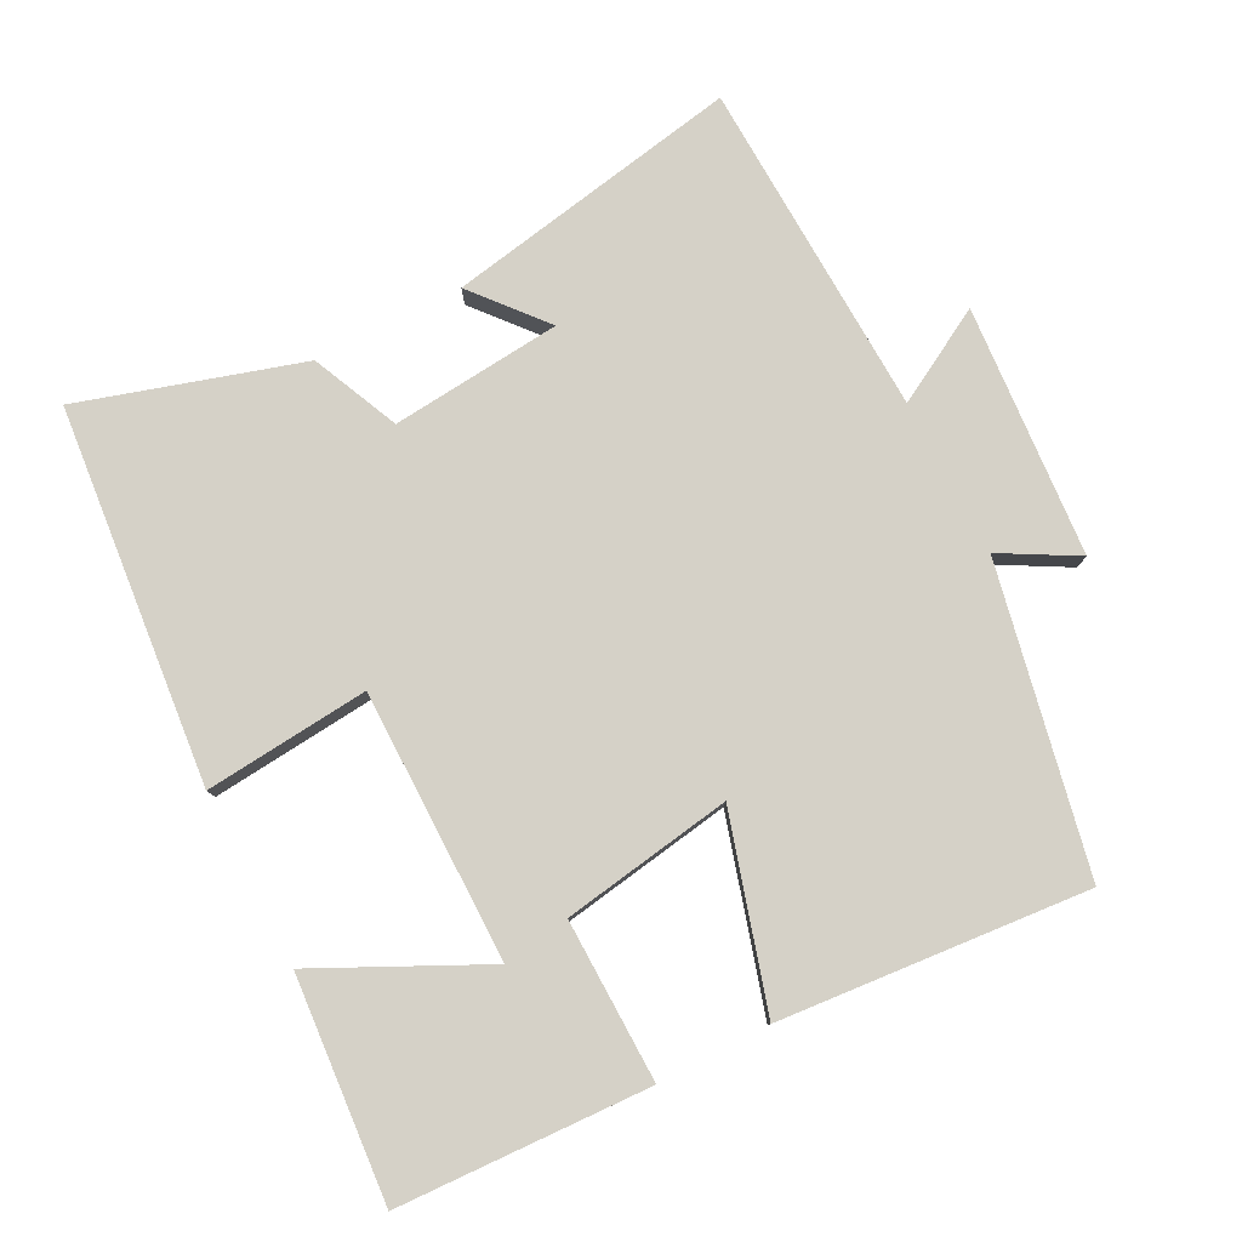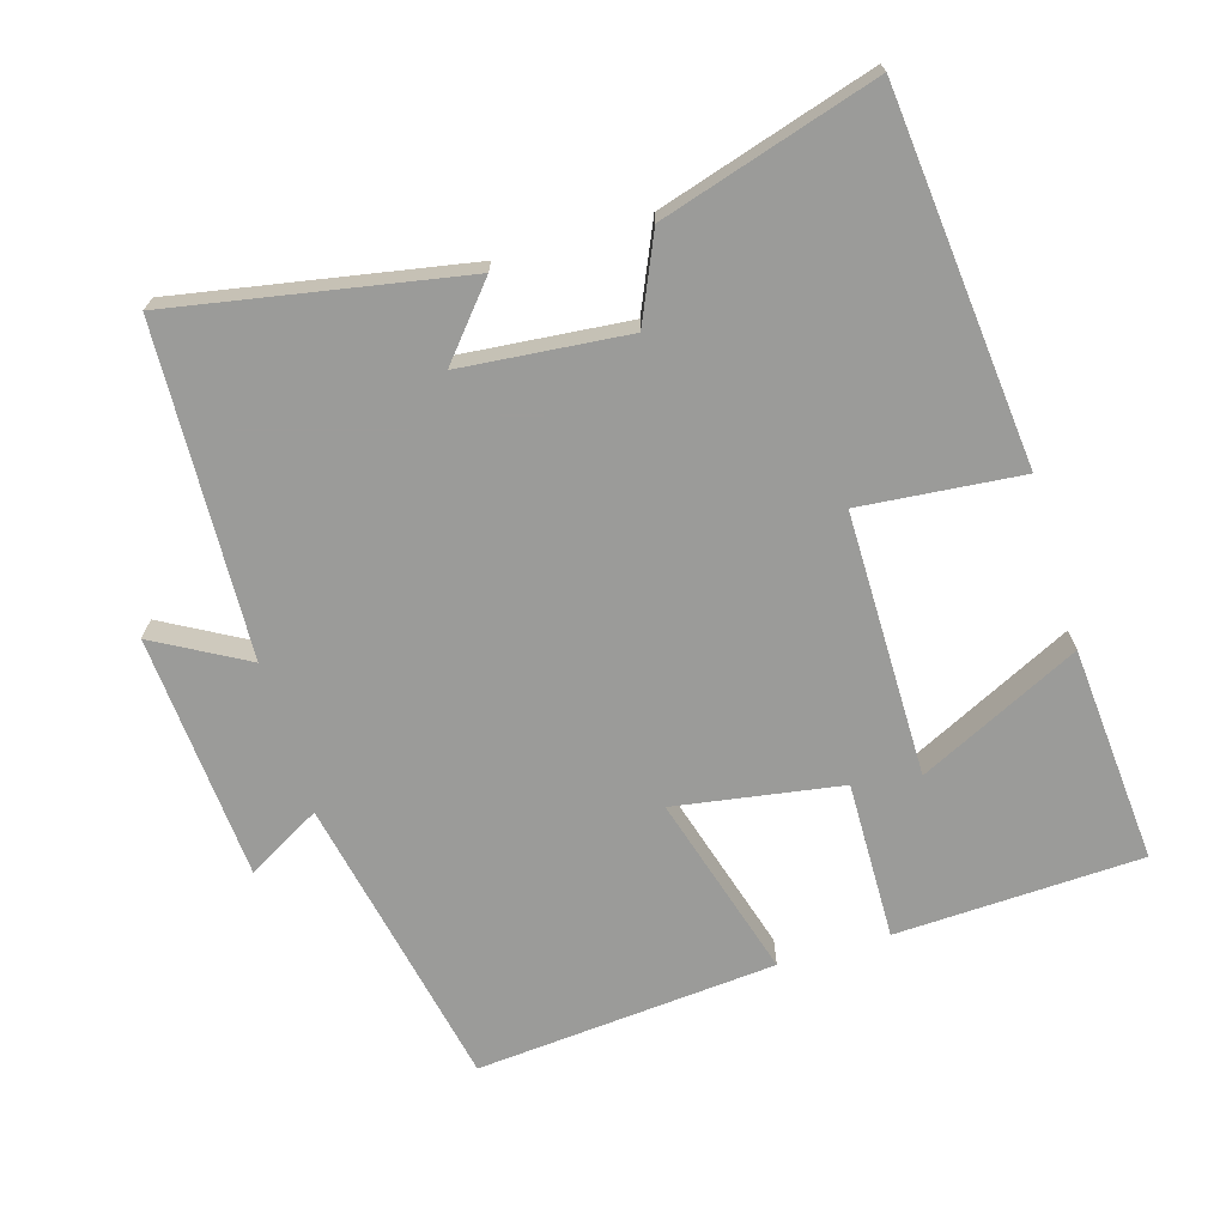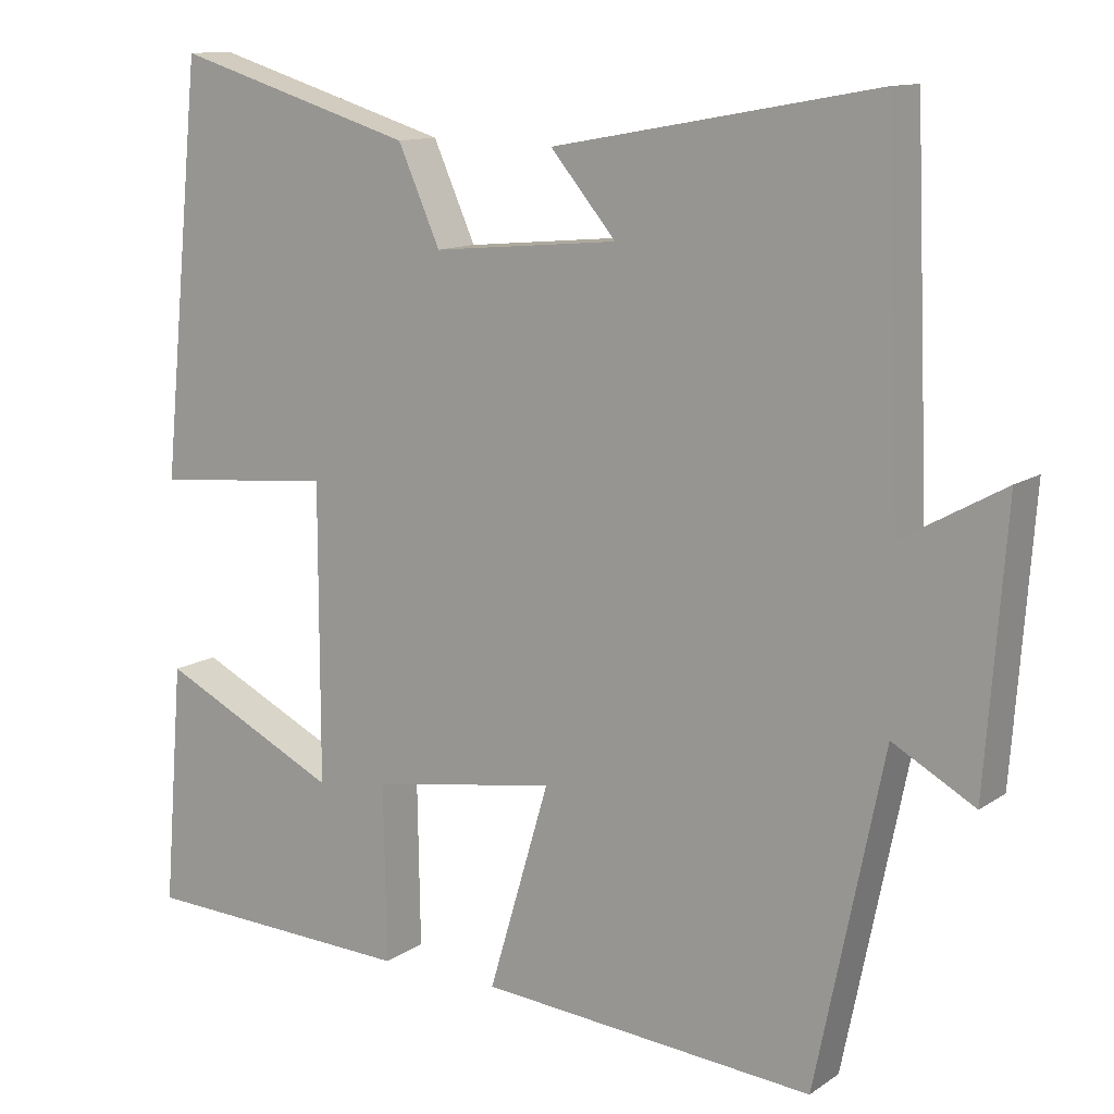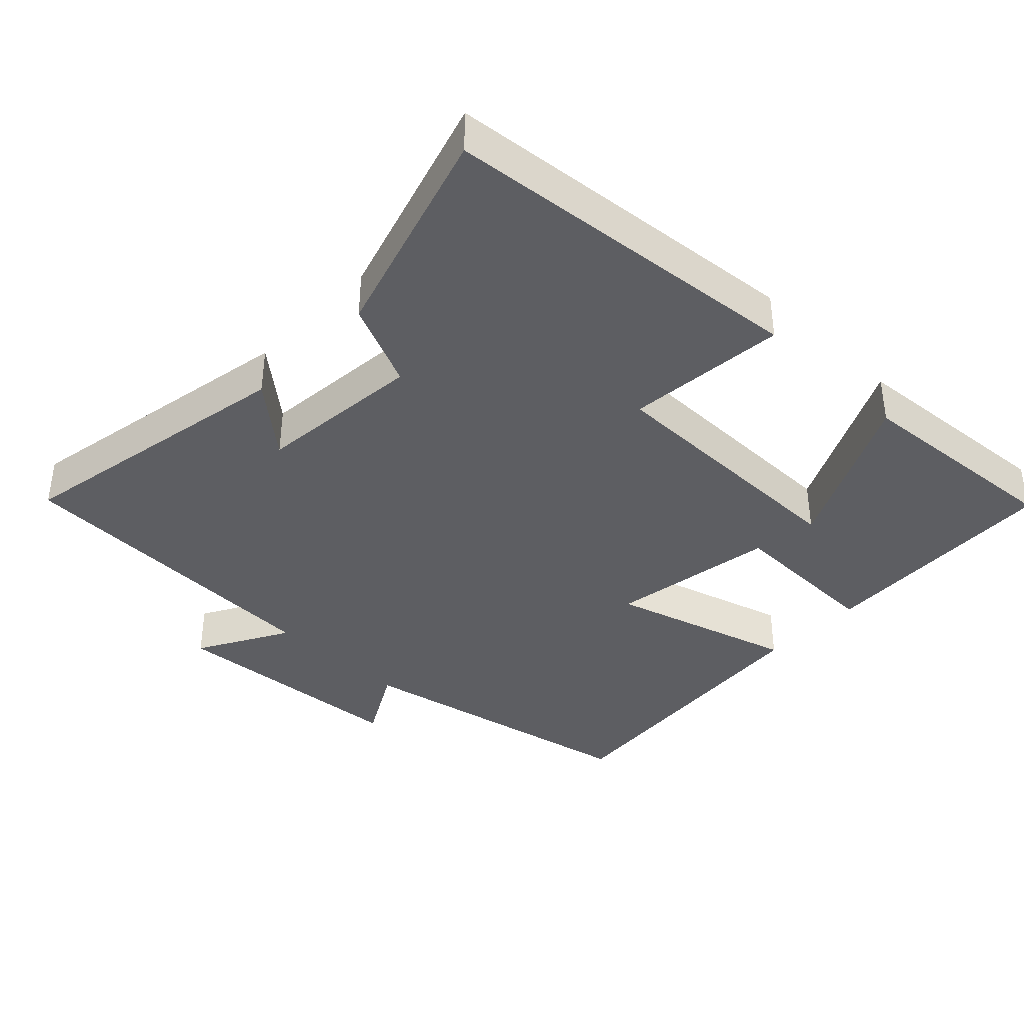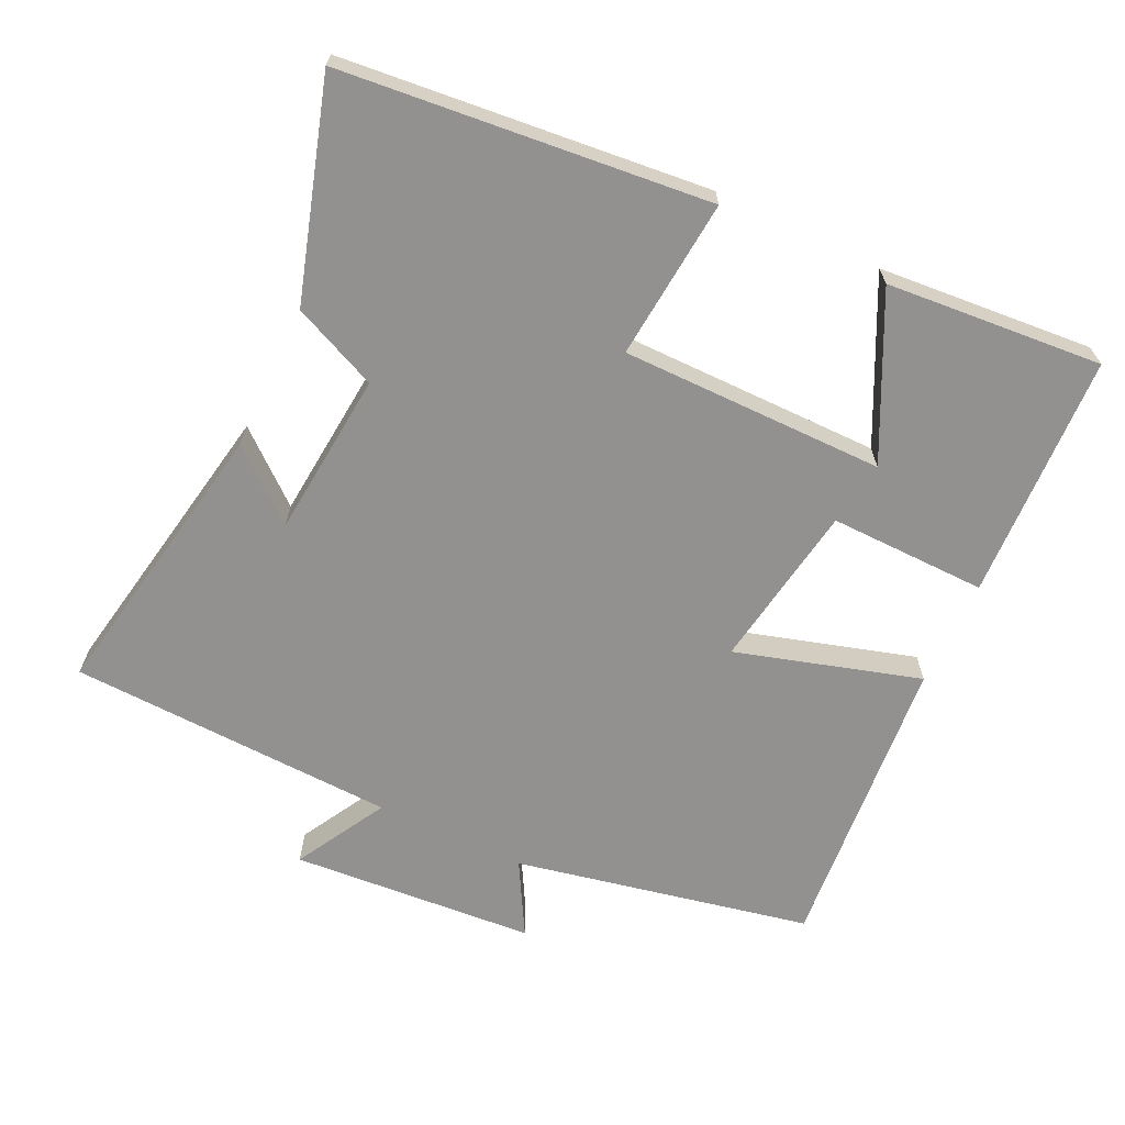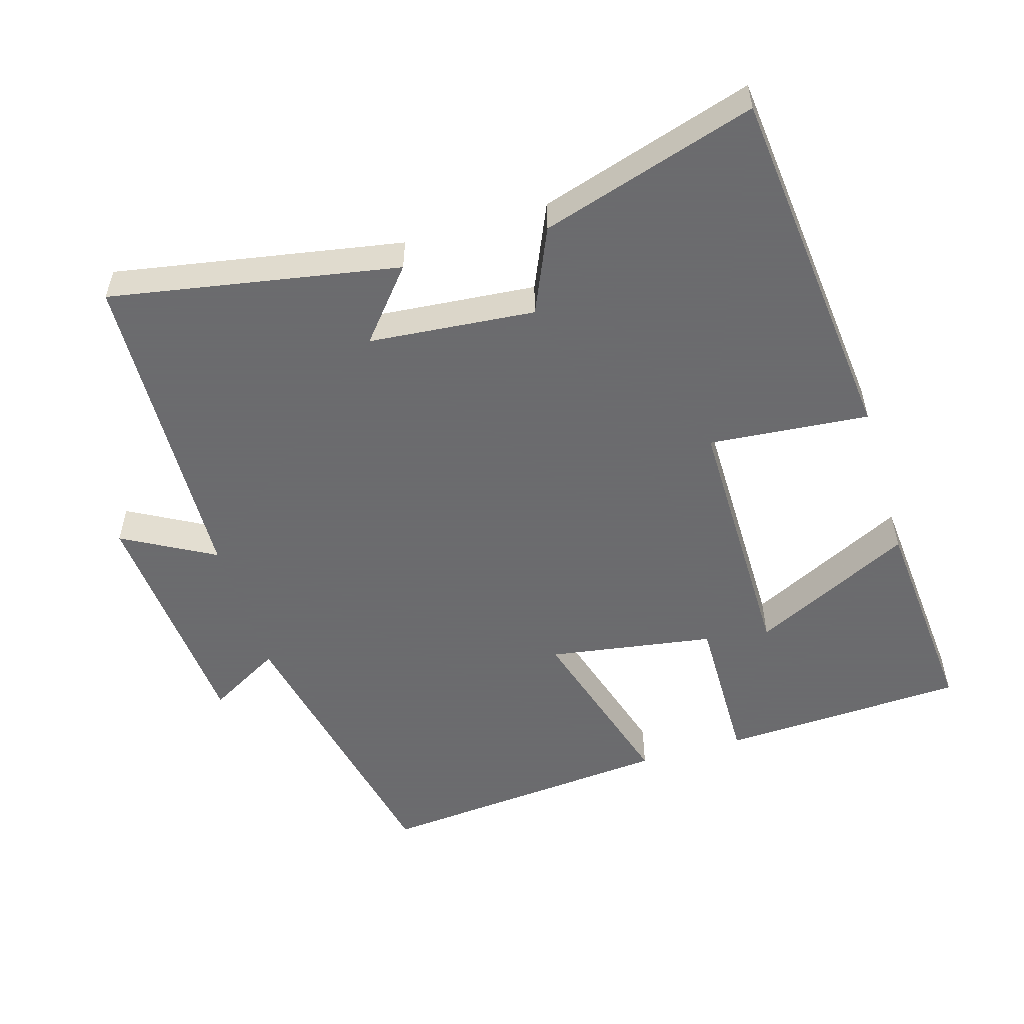
<metadata>
{"format":"obj","ext":"obj","renderer":"f3d","projection":"perspective","resolution":1024,"background":"white","views":[{"elev":79.6,"azim":152.6,"up":"+Y"},{"elev":-69.6,"azim":16.6,"up":"+Y"},{"elev":12.1,"azim":-146.8,"up":"+Z"},{"elev":-38.8,"azim":46.0,"up":"+Y"},{"elev":-66.1,"azim":64.6,"up":"+Y"},{"elev":-53.5,"azim":16.8,"up":"+Y"}]}
</metadata>
<code>
v 0.448 0.07 0.594
v 0.5 0.07 0.069
v 0.27 0.07 0.09
v 0.27 0.07 -0.288
v 0.5 0.07 -0.175
v 0.525 0.07 -0.485
v 0.173 0.07 -0.5
v 0.177 0.07 -0.274
v -0.061 0.07 -0.236
v 0.017 0.07 -0.5
v -0.413 0.07 -0.537
v -0.5 0.07 -0.113
v -0.605 0.07 -0.172
v -0.631 0.07 0.178
v -0.5 0.07 0.105
v -0.481 0.07 0.575
v -0.068 0.07 0.5
v -0.152 0.07 0.4
v 0.086 0.07 0.378
v 0.14 0.07 0.5
v 0.448 0 0.594
v 0.5 0 0.069
v 0.27 0 0.09
v 0.27 0 -0.288
v 0.5 0 -0.175
v 0.525 0 -0.485
v 0.173 0 -0.5
v 0.177 0 -0.274
v -0.061 0 -0.236
v 0.017 0 -0.5
v -0.413 0 -0.537
v -0.5 0 -0.113
v -0.605 0 -0.172
v -0.631 0 0.178
v -0.5 0 0.105
v -0.481 0 0.575
v -0.068 0 0.5
v -0.152 0 0.4
v 0.086 0 0.378
v 0.14 0 0.5
f 1 2 3
f 20 1 3
f 19 20 3
f 18 19 3 4
f 15 16 17 18
f 15 18 4
f 12 13 14 15
f 11 12 15
f 10 11 15
f 9 10 15
f 8 9 15 4
f 7 8 4
f 4 5 6 7
f 23 22 21
f 23 21 40
f 23 40 39
f 24 23 39 38
f 38 37 36 35
f 24 38 35
f 35 34 33 32
f 35 32 31
f 35 31 30
f 35 30 29
f 24 35 29 28
f 24 28 27
f 27 26 25 24
f 1 21 22 2
f 2 22 23 3
f 3 23 24 4
f 4 24 25 5
f 5 25 26 6
f 6 26 27 7
f 7 27 28 8
f 8 28 29 9
f 9 29 30 10
f 10 30 31 11
f 11 31 32 12
f 12 32 33 13
f 13 33 34 14
f 14 34 35 15
f 15 35 36 16
f 16 36 37 17
f 17 37 38 18
f 18 38 39 19
f 19 39 40 20
f 20 40 21 1

</code>
